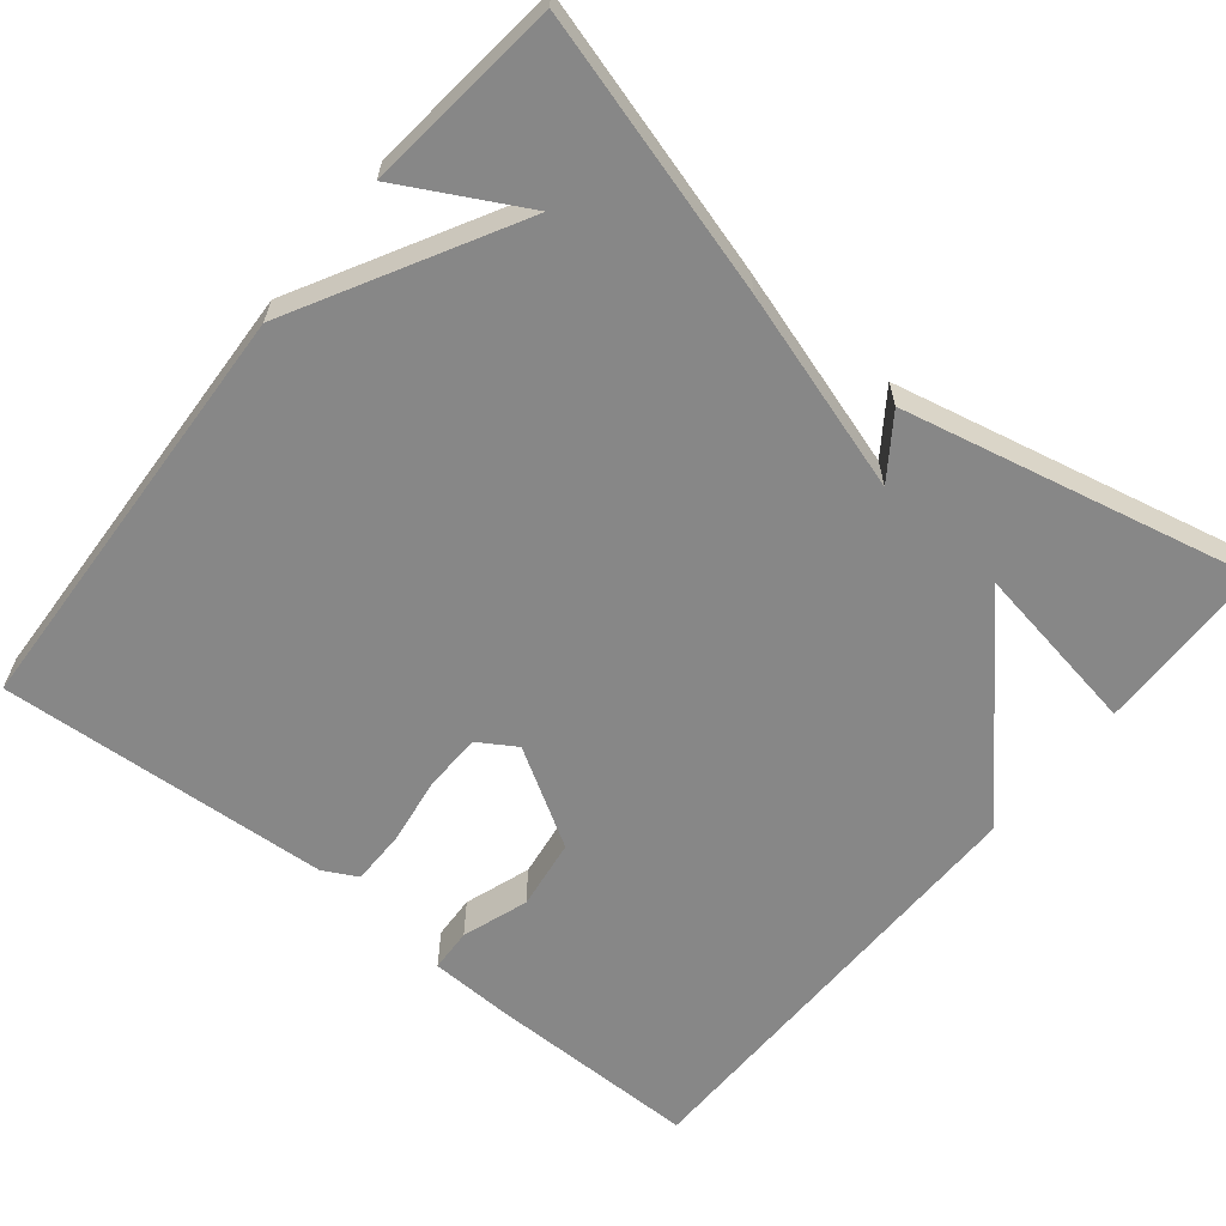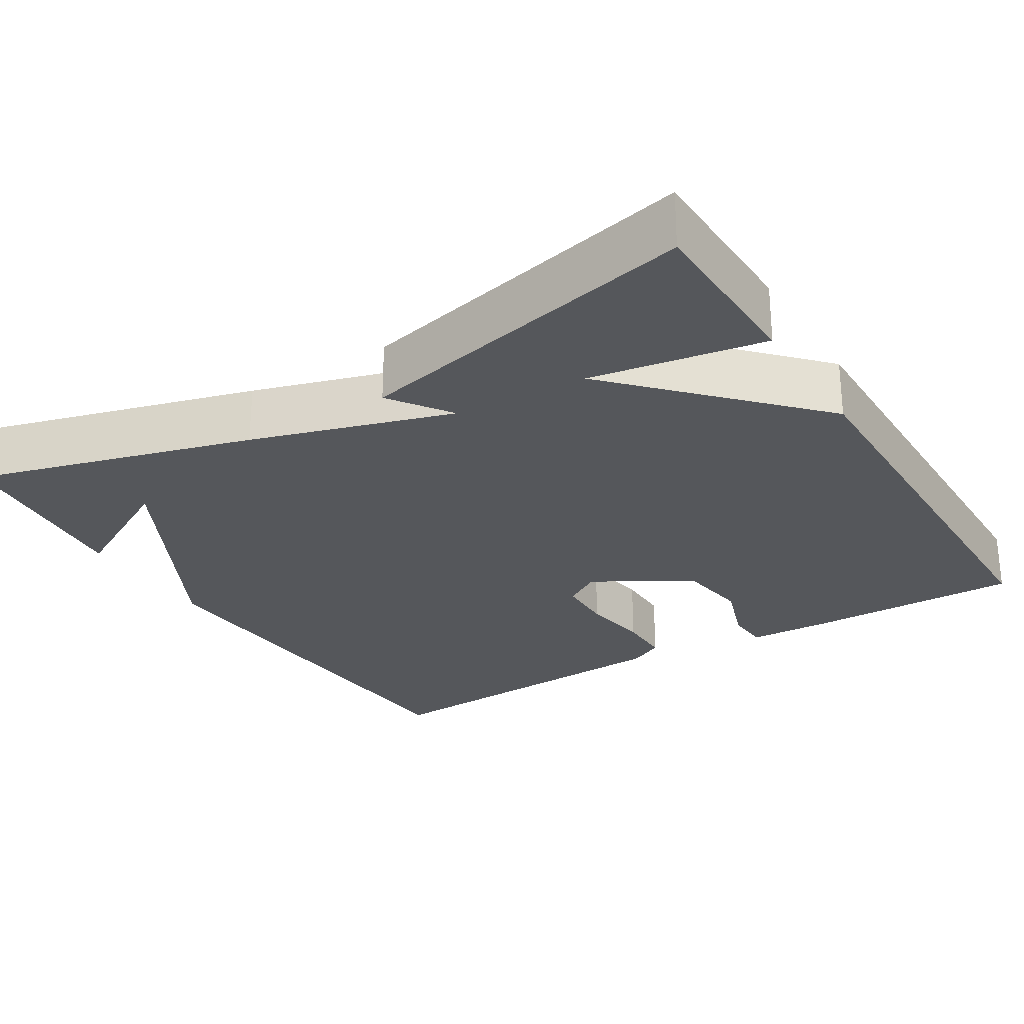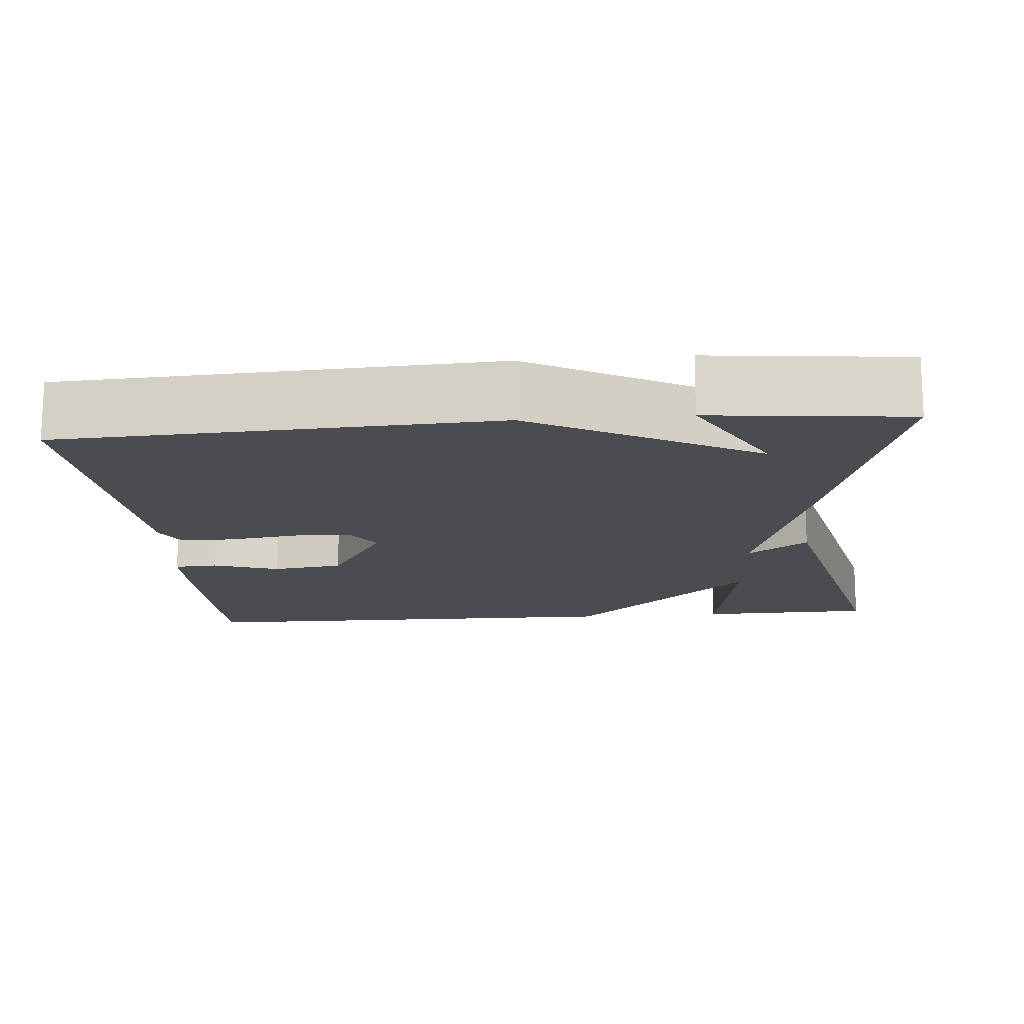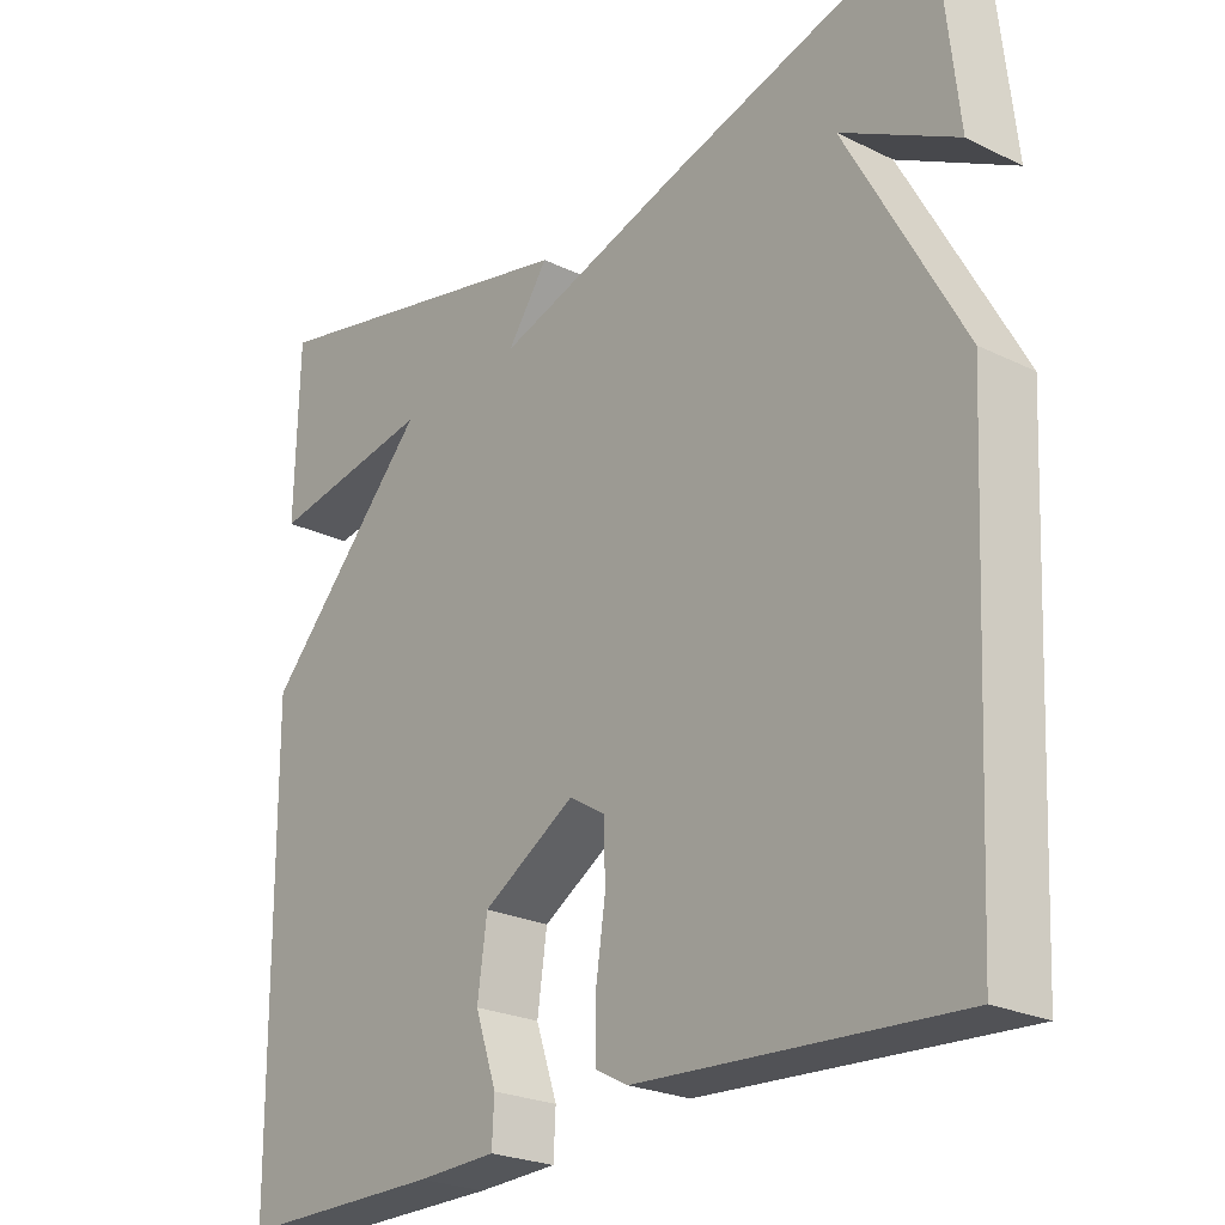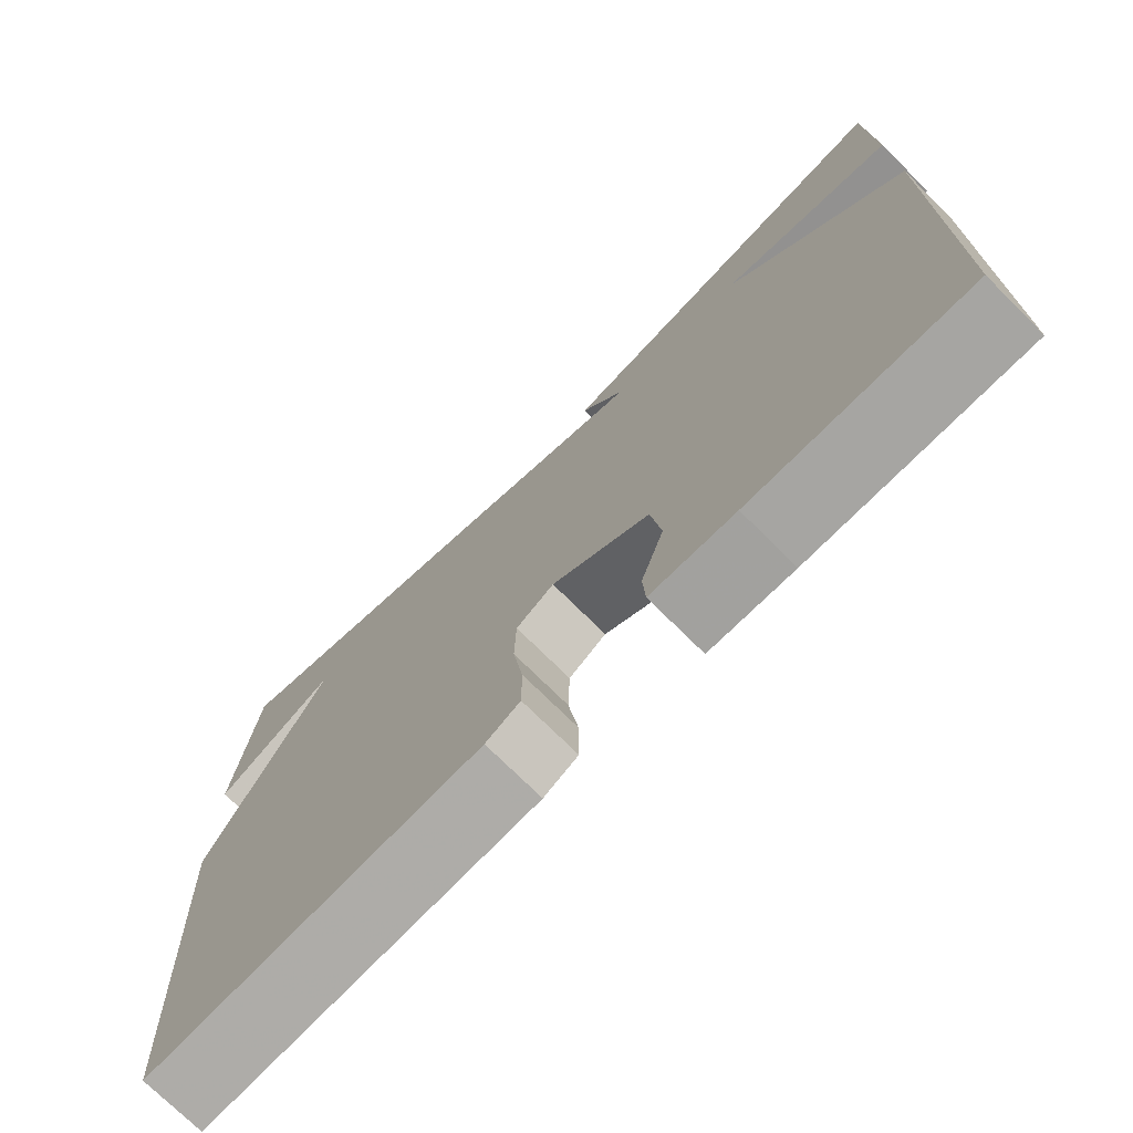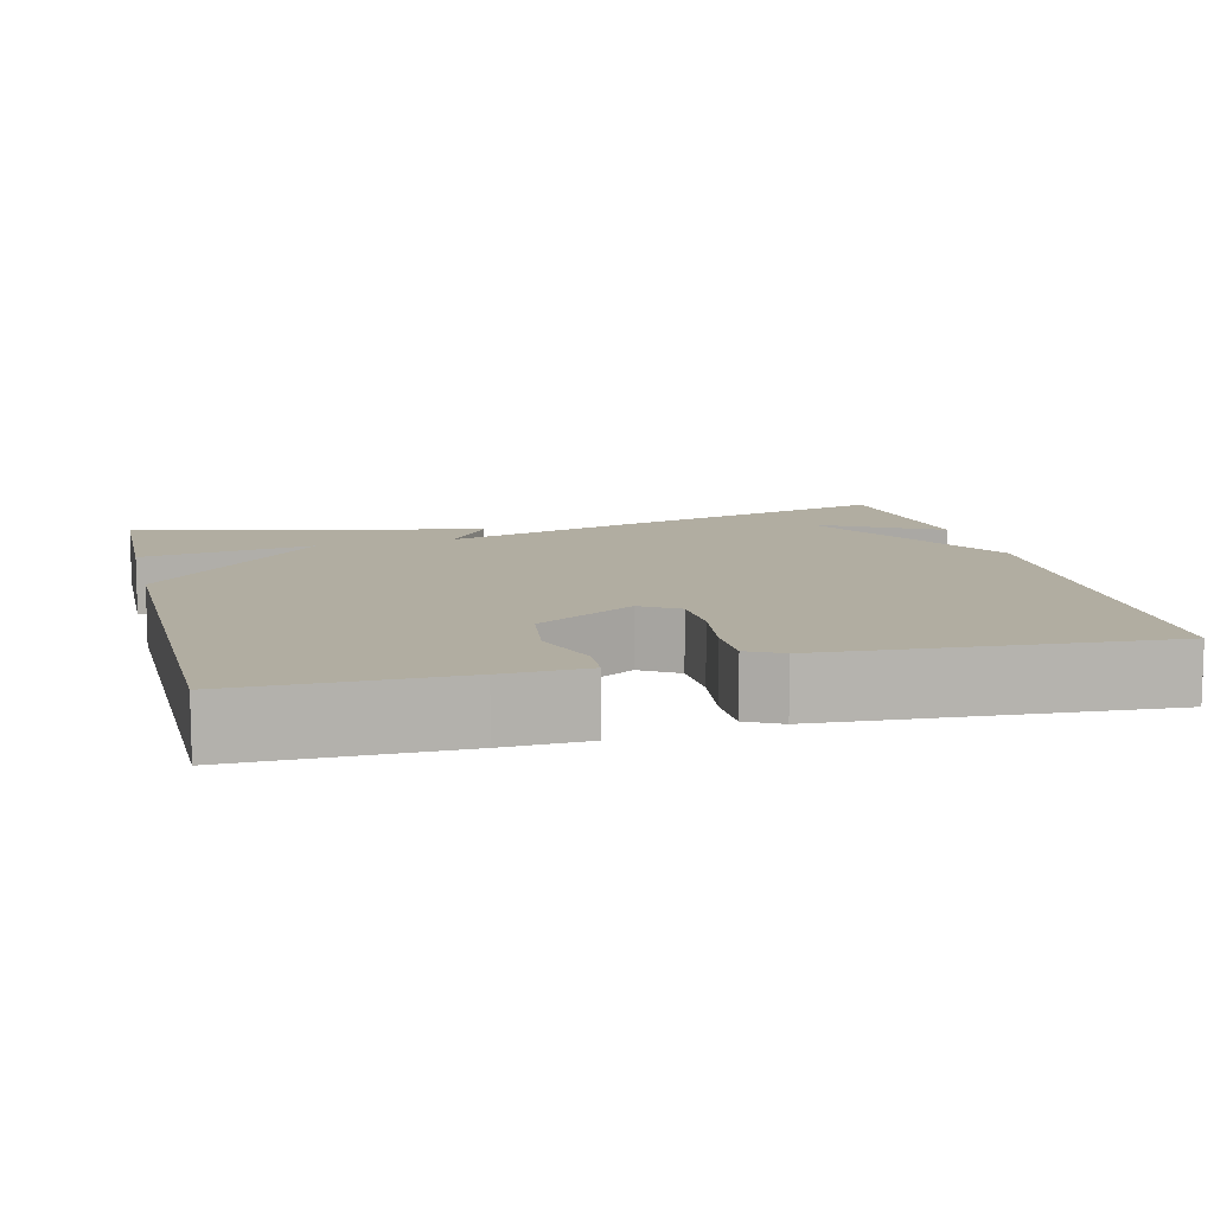
<metadata>
{"format":"obj","ext":"obj","renderer":"f3d","projection":"perspective","resolution":1024,"background":"white","views":[{"elev":-62.3,"azim":-39.2,"up":"+Y"},{"elev":-26.5,"azim":31.6,"up":"+Y"},{"elev":-15.2,"azim":-85.0,"up":"+Y"},{"elev":-24.1,"azim":-128.9,"up":"+Z"},{"elev":-73.9,"azim":45.2,"up":"+Z"},{"elev":10.3,"azim":166.0,"up":"+Y"}]}
</metadata>
<code>
v 0.5 0.07 -0.5
v 0.225 0.07 -0.499
v 0.118 0.07 -0.495
v 0.115 0.07 -0.439
v 0.144 0.07 -0.354
v 0.131 0.07 -0.263
v 0.006 0.07 -0.188
v -0.042 0.07 -0.218
v -0.044 0.07 -0.292
v -0.031 0.07 -0.38
v -0.031 0.07 -0.45
v -0.075 0.07 -0.473
v -0.5 0.07 -0.5
v -0.527 0.07 0.049
v -0.372 0.07 0.333
v -0.527 0.07 0.249
v -0.5 0.07 0.5
v -0.146 0.07 0.4
v 0.109 0.07 0.322
v 0.054 0.07 0.4
v 0.5 0.07 0.5
v 0.505 0.07 0.276
v 0.282 0.07 0.313
v 0.505 0.07 0.076
v 0.5 0 -0.5
v 0.225 0 -0.499
v 0.118 0 -0.495
v 0.115 0 -0.439
v 0.144 0 -0.354
v 0.131 0 -0.263
v 0.006 0 -0.188
v -0.042 0 -0.218
v -0.044 0 -0.292
v -0.031 0 -0.38
v -0.031 0 -0.45
v -0.075 0 -0.473
v -0.5 0 -0.5
v -0.527 0 0.049
v -0.372 0 0.333
v -0.527 0 0.249
v -0.5 0 0.5
v -0.146 0 0.4
v 0.109 0 0.322
v 0.054 0 0.4
v 0.5 0 0.5
v 0.505 0 0.276
v 0.282 0 0.313
v 0.505 0 0.076
f 1 2 3
f 24 1 3
f 23 24 3
f 20 21 22 23
f 19 20 23
f 17 18 19
f 15 16 17
f 15 17 19
f 13 14 15
f 12 13 15
f 11 12 15
f 10 11 15
f 9 10 15
f 8 9 15
f 15 19 23
f 8 15 23
f 7 8 23
f 3 4 5
f 23 3 5
f 23 5 6
f 6 7 23
f 27 26 25
f 27 25 48
f 27 48 47
f 47 46 45 44
f 47 44 43
f 43 42 41
f 41 40 39
f 43 41 39
f 39 38 37
f 39 37 36
f 39 36 35
f 39 35 34
f 39 34 33
f 39 33 32
f 47 43 39
f 47 39 32
f 47 32 31
f 29 28 27
f 29 27 47
f 30 29 47
f 47 31 30
f 1 25 26 2
f 2 26 27 3
f 3 27 28 4
f 4 28 29 5
f 5 29 30 6
f 6 30 31 7
f 7 31 32 8
f 8 32 33 9
f 9 33 34 10
f 10 34 35 11
f 11 35 36 12
f 12 36 37 13
f 13 37 38 14
f 14 38 39 15
f 15 39 40 16
f 16 40 41 17
f 17 41 42 18
f 18 42 43 19
f 19 43 44 20
f 20 44 45 21
f 21 45 46 22
f 22 46 47 23
f 23 47 48 24
f 24 48 25 1

</code>
